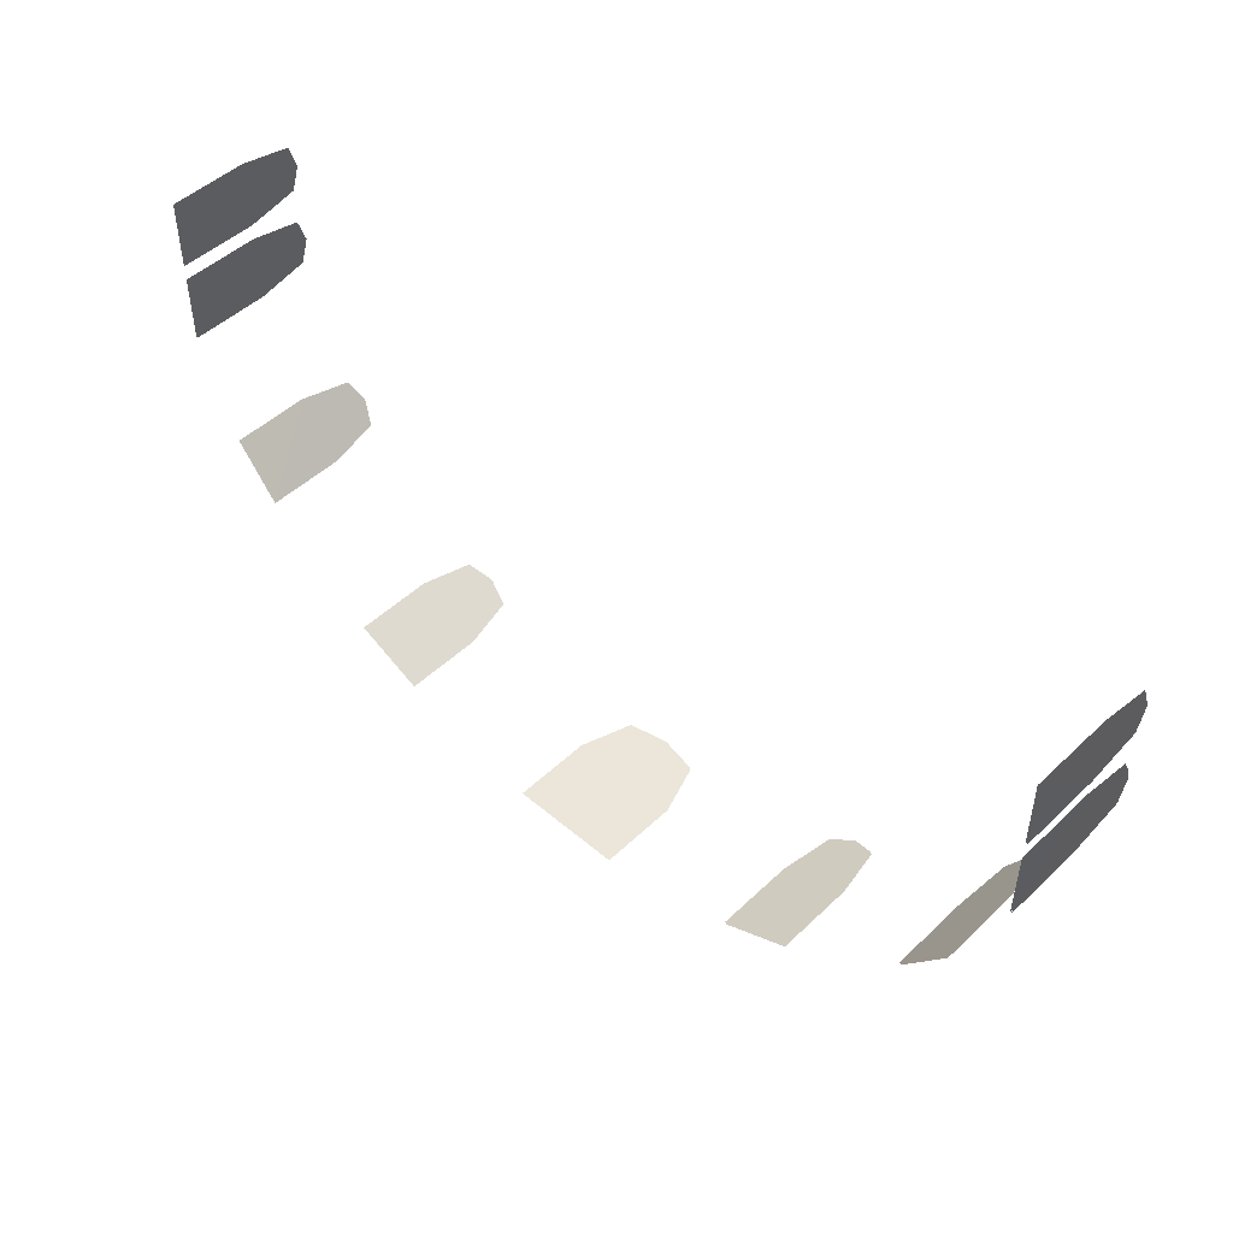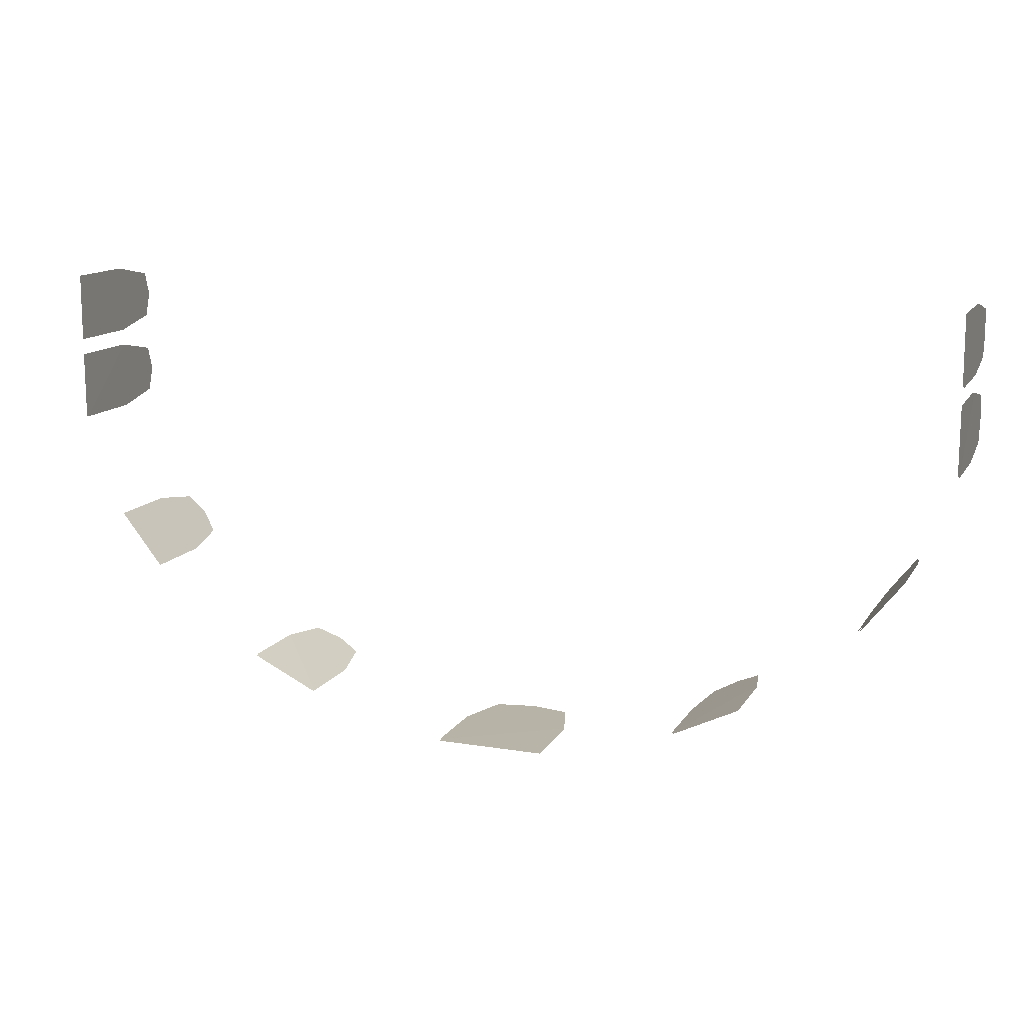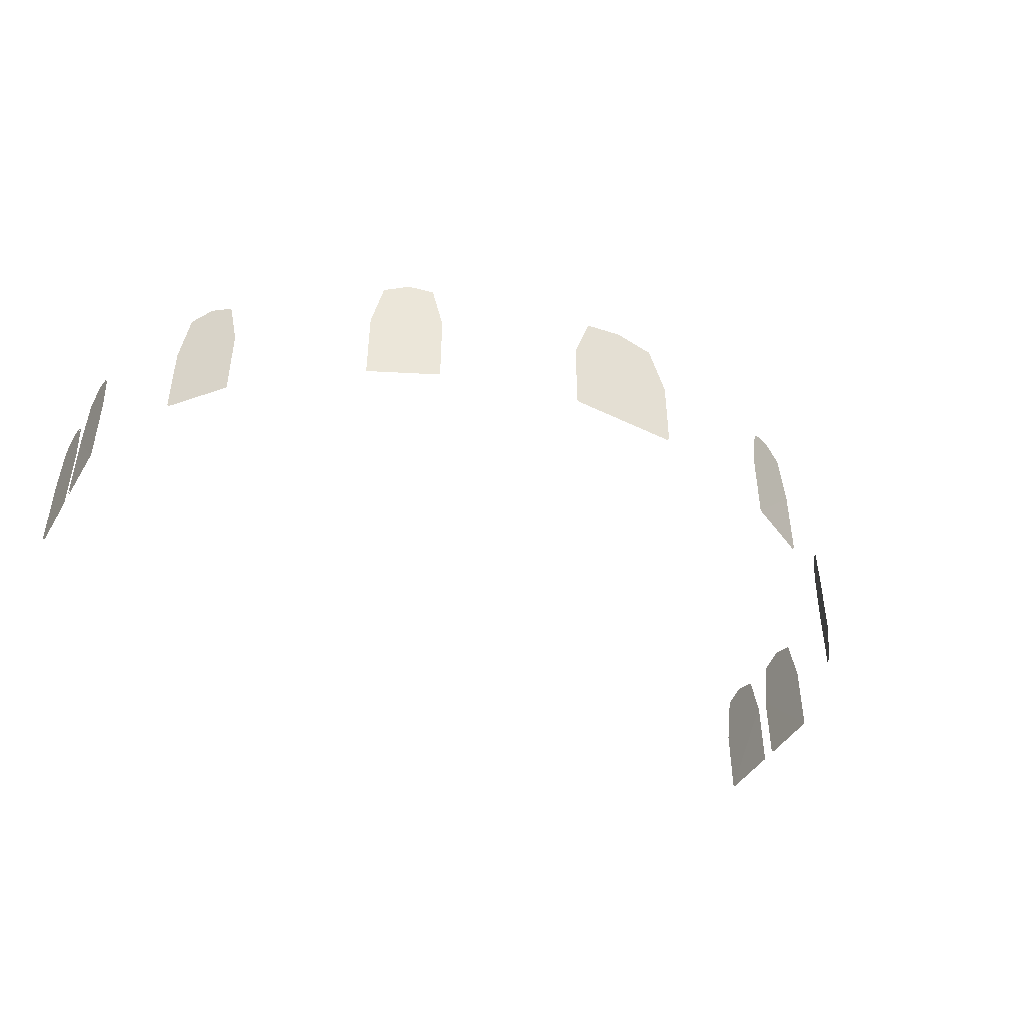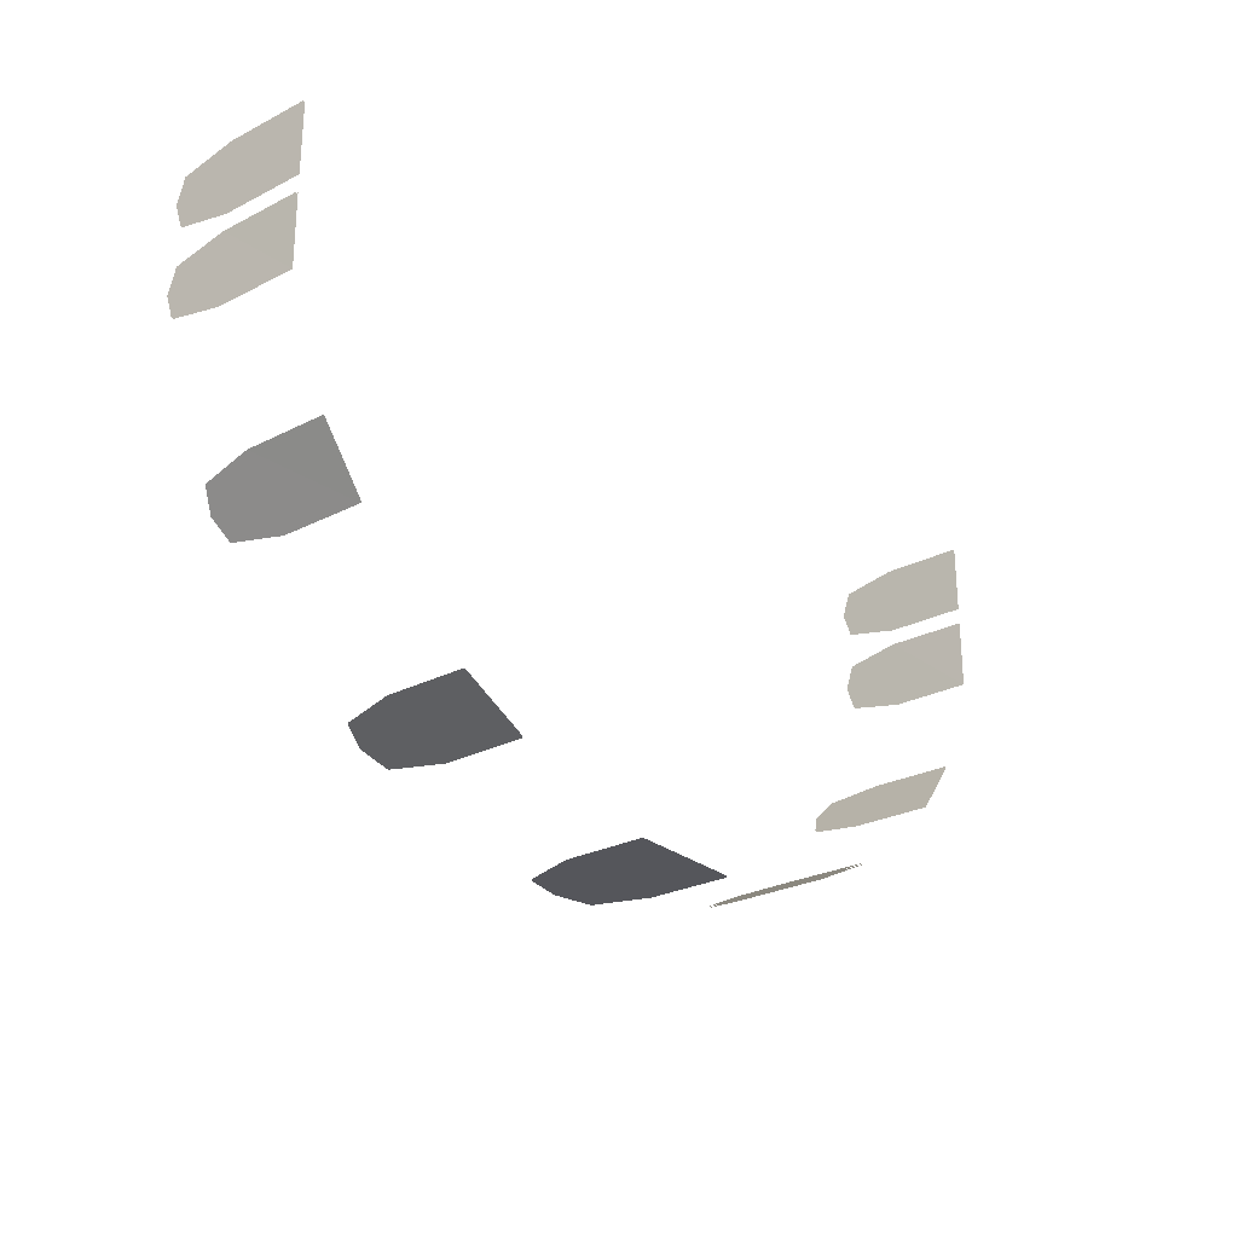
<metadata>
{"format":"obj","ext":"obj","renderer":"f3d","projection":"perspective","resolution":1024,"background":"white","views":[{"elev":48.0,"azim":43.4,"up":"+Z"},{"elev":13.0,"azim":20.3,"up":"+Z"},{"elev":-44.7,"azim":150.4,"up":"+Y"},{"elev":-26.2,"azim":-51.2,"up":"+Z"}]}
</metadata>
<code>
o Plane.020
v -2.972 0.8335 -20.38
v -3.825 2.945 -20.39
v -4.419 2.826 -20.38
v -4.679 2.042 -20.38
v -2.972 2.042 -20.38
v -4.679 0.8335 -20.38
v -3.232 2.826 -20.38
v -0.833 0.8335 -19.8
v 0.03832 2.826 -19.38
v -0.6745 2.826 -19.73
v -0.3179 2.945 -19.55
v 0.1933 2.042 -19.3
v -0.8314 2.042 -19.8
v 0.1933 0.8335 -19.3
v -6.896 0.8335 -19.8
v -7.767 2.826 -19.38
v -7.054 2.826 -19.73
v -7.411 2.945 -19.55
v -7.922 2.042 -19.3
v -6.898 2.042 -19.8
v -7.922 0.8335 -19.3
v 3.279 0.8306 -14.21
v 3.282 2.942 -13.69
v 3.282 2.823 -13.33
v 3.282 2.942 -14.98
v 3.282 2.823 -15.35
v 3.279 2.039 -14.47
v 3.276 0.8305 -15.5
v 3.279 2.039 -15.5
v 3.282 2.823 -14.62
v 3.279 0.8306 -14.47
v 3.279 2.039 -14.21
v 3.276 0.8305 -13.17
v 3.279 2.039 -13.17
v 3.282 2.823 -14.05
v -10.93 0.8306 -14.21
v -10.94 2.942 -13.69
v -10.94 2.823 -13.33
v -10.94 2.942 -14.98
v -10.94 2.823 -15.35
v -10.93 2.039 -14.47
v -10.93 0.8305 -15.5
v -10.93 2.039 -15.5
v -10.94 2.823 -14.62
v -10.93 0.8306 -14.47
v -10.93 2.039 -14.21
v -10.93 0.8305 -13.17
v -10.93 2.039 -13.17
v -10.94 2.823 -14.05
v 2.267 2.945 -17.51
v 2.589 0.8335 -17.09
v 2.589 2.042 -17.09
v 1.939 0.8335 -17.92
v 1.941 2.042 -17.92
v 2.492 2.826 -17.22
v 2.042 2.826 -17.8
v -9.996 2.945 -17.51
v -10.32 0.8335 -17.09
v -10.32 2.042 -17.09
v -9.668 0.8335 -17.92
v -9.67 2.042 -17.92
v -10.22 2.826 -17.22
v -9.771 2.826 -17.8
v -2.972 0.8334 -20.4
v -3.825 2.945 -20.41
v -4.419 2.826 -20.41
v -4.679 2.042 -20.4
v -2.972 2.042 -20.4
v -4.679 0.8334 -20.4
v -3.232 2.826 -20.41
v -0.824 0.8334 -19.82
v 0.04728 2.826 -19.4
v -0.6655 2.826 -19.75
v -0.309 2.945 -19.57
v 0.2022 2.042 -19.32
v -0.8225 2.042 -19.82
v 0.2022 0.8334 -19.32
v -6.905 0.8334 -19.82
v -7.776 2.826 -19.4
v -7.063 2.826 -19.75
v -7.42 2.945 -19.57
v -7.931 2.042 -19.32
v -6.906 2.042 -19.82
v -7.931 0.8334 -19.32
v 3.301 0.8305 -14.21
v 3.303 2.942 -13.69
v 3.303 2.823 -13.33
v 3.303 2.942 -14.98
v 3.303 2.823 -15.35
v 3.301 2.039 -14.47
v 3.297 0.8305 -15.5
v 3.301 2.039 -15.5
v 3.303 2.823 -14.62
v 3.301 0.8305 -14.47
v 3.301 2.039 -14.21
v 3.297 0.8305 -13.17
v 3.301 2.039 -13.17
v 3.303 2.823 -14.05
v -10.96 0.8305 -14.21
v -10.96 2.942 -13.69
v -10.96 2.823 -13.33
v -10.96 2.942 -14.98
v -10.96 2.823 -15.35
v -10.96 2.039 -14.47
v -10.95 0.8305 -15.5
v -10.96 2.039 -15.5
v -10.96 2.823 -14.62
v -10.96 0.8305 -14.47
v -10.96 2.039 -14.21
v -10.95 0.8305 -13.17
v -10.96 2.039 -13.17
v -10.96 2.823 -14.05
v 2.283 2.945 -17.52
v 2.605 0.8334 -17.11
v 2.605 2.042 -17.11
v 1.955 0.8334 -17.94
v 1.958 2.042 -17.94
v 2.508 2.826 -17.24
v 2.058 2.826 -17.81
v -10.01 2.945 -17.52
v -10.33 0.8334 -17.11
v -10.33 2.042 -17.11
v -9.684 0.8334 -17.94
v -9.687 2.042 -17.94
v -10.24 2.826 -17.24
v -9.787 2.826 -17.81
f 5 2 4
f 12 11 13
f 15 17 16
f 33 24 35
f 27 25 29
f 46 37 48
f 42 40 44
f 52 50 54
f 60 63 62
f 69 66 70
f 71 73 72
f 82 81 83
f 95 86 97
f 91 89 93
f 110 101 112
f 104 102 106
f 116 119 118
f 122 120 124
f 6 1 5
f 5 7 2
f 2 3 4
f 4 6 5
f 8 14 12
f 12 9 11
f 11 10 13
f 13 8 12
f 19 21 15
f 15 20 17
f 17 18 16
f 16 19 15
f 32 22 33
f 33 34 24
f 24 23 35
f 35 32 33
f 28 31 27
f 27 30 25
f 25 26 29
f 29 28 27
f 47 36 46
f 46 49 37
f 37 38 48
f 48 47 46
f 41 45 42
f 42 43 40
f 40 39 44
f 44 41 42
f 53 51 52
f 52 55 50
f 50 56 54
f 54 53 52
f 59 58 60
f 60 61 63
f 63 57 62
f 62 59 60
f 68 64 69
f 69 67 66
f 66 65 70
f 70 68 69
f 75 77 71
f 71 76 73
f 73 74 72
f 72 75 71
f 78 84 82
f 82 79 81
f 81 80 83
f 83 78 82
f 96 85 95
f 95 98 86
f 86 87 97
f 97 96 95
f 90 94 91
f 91 92 89
f 89 88 93
f 93 90 91
f 109 99 110
f 110 111 101
f 101 100 112
f 112 109 110
f 105 108 104
f 104 107 102
f 102 103 106
f 106 105 104
f 115 114 116
f 116 117 119
f 119 113 118
f 118 115 116
f 123 121 122
f 122 125 120
f 120 126 124
f 124 123 122

</code>
